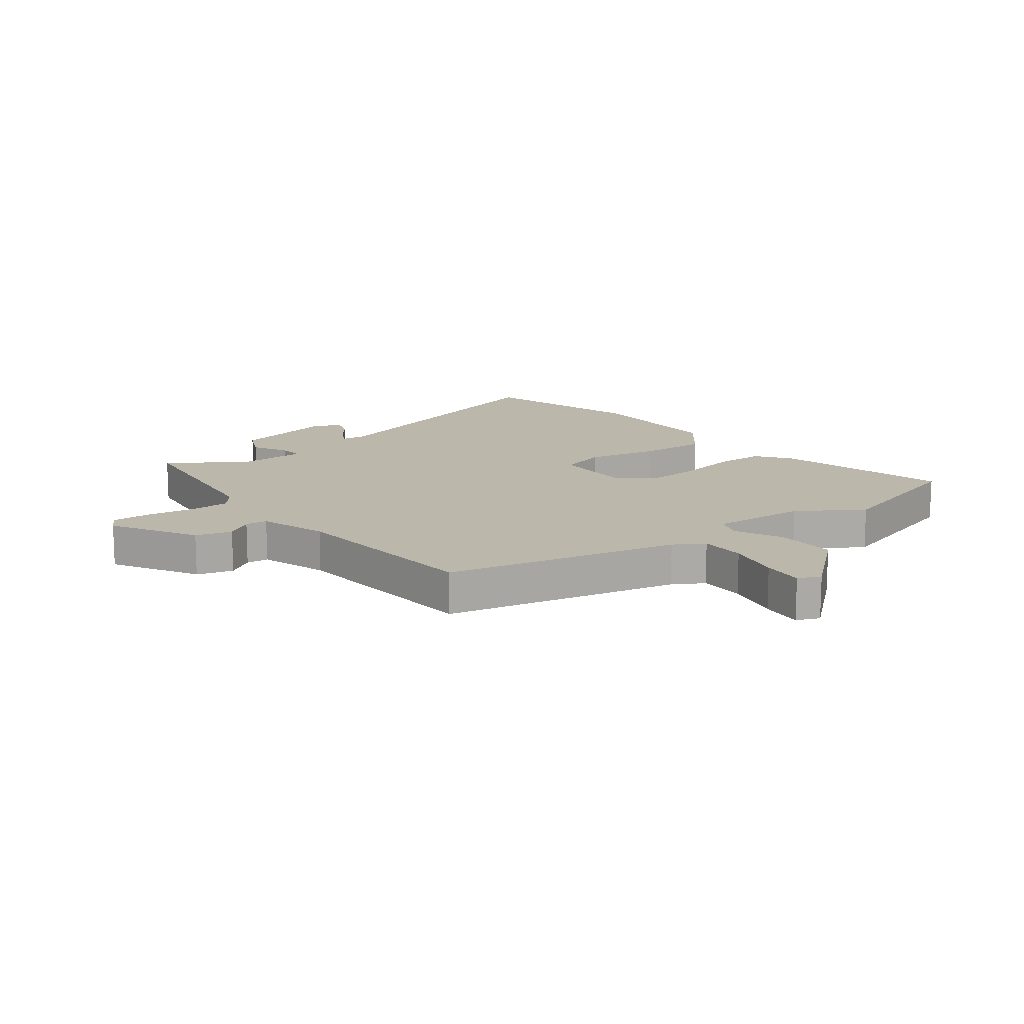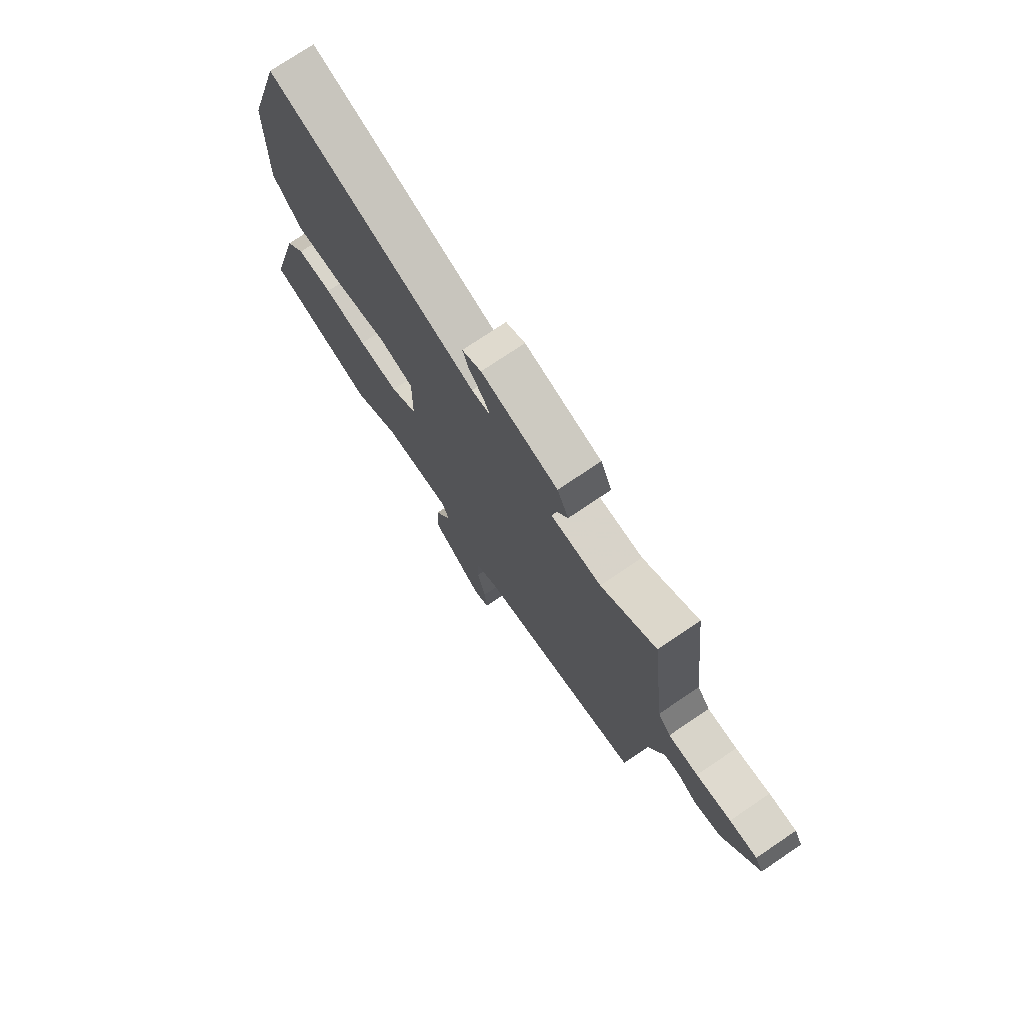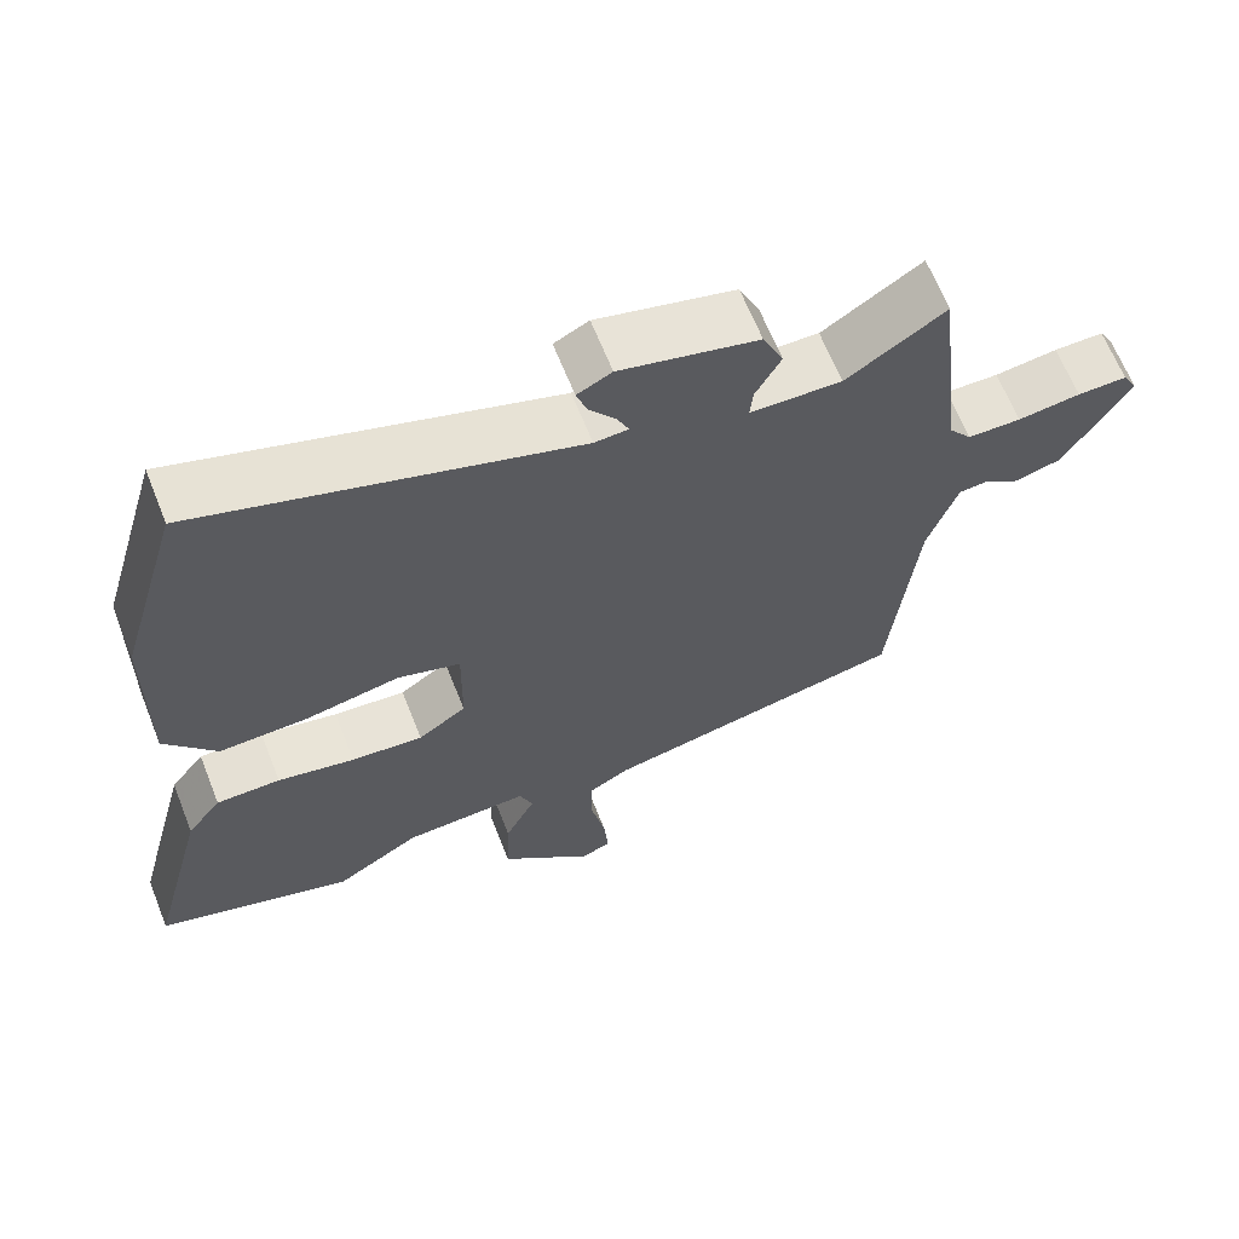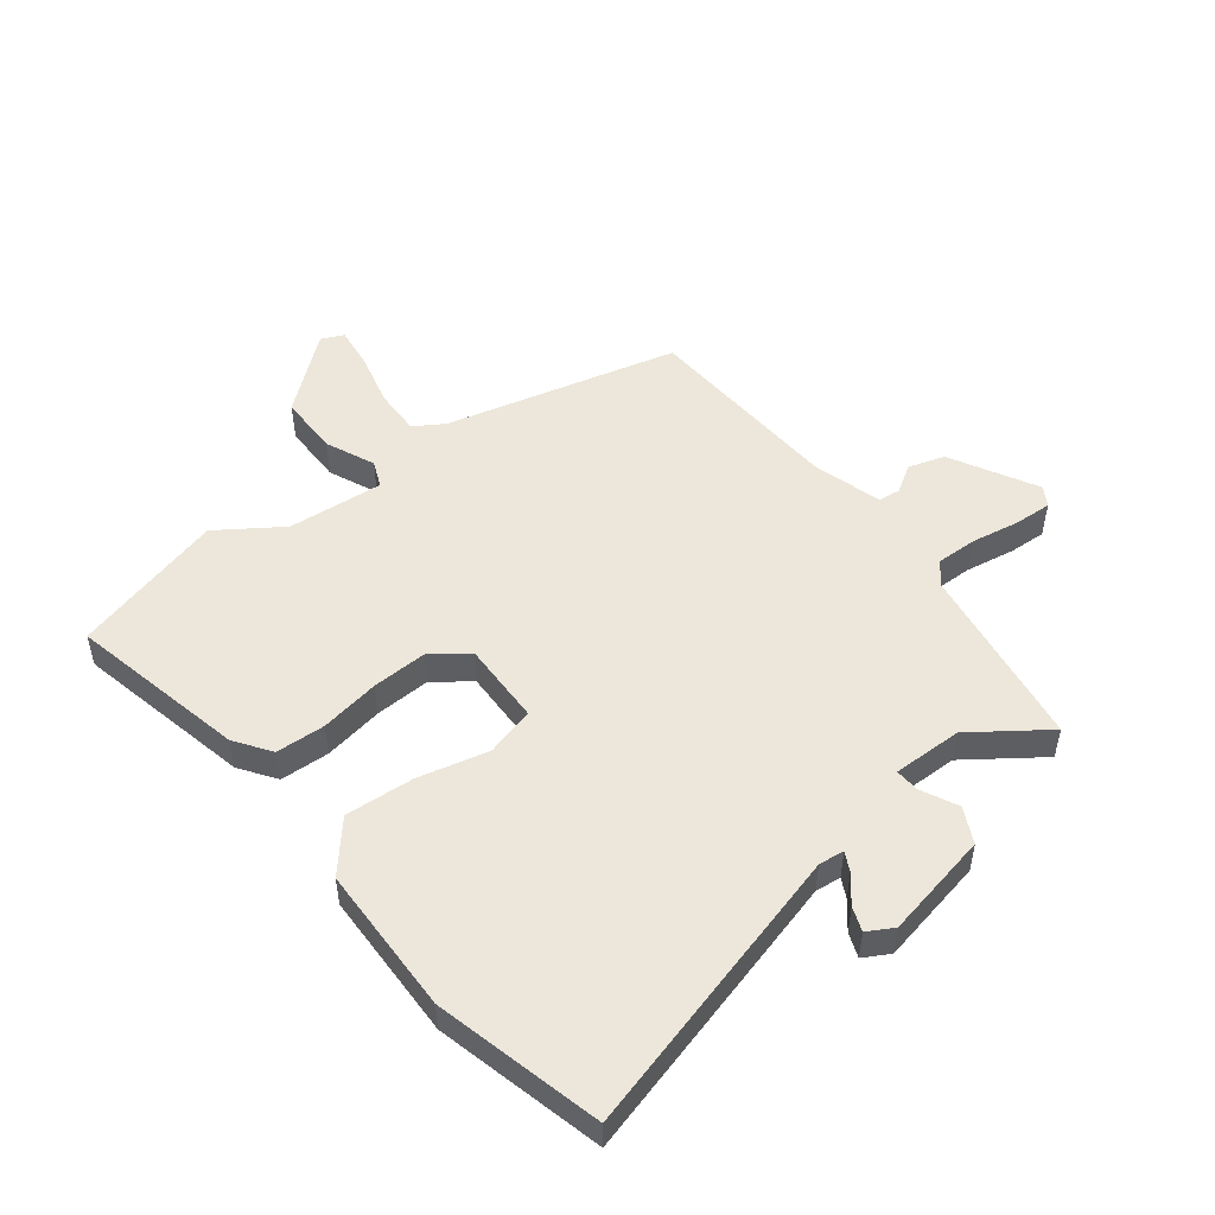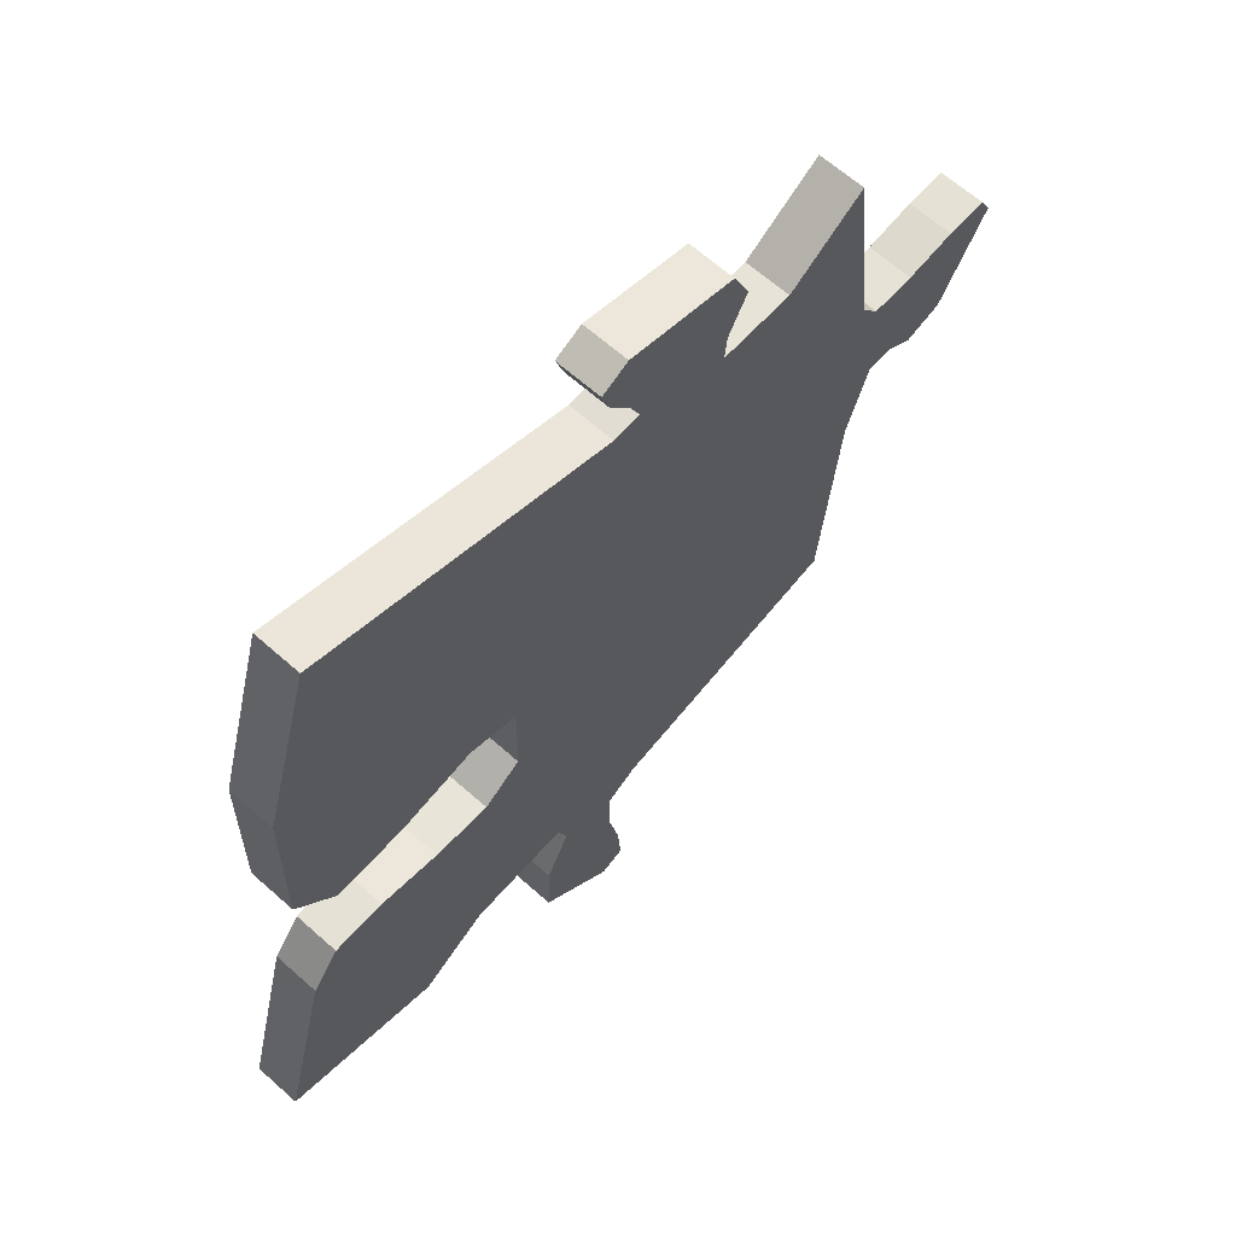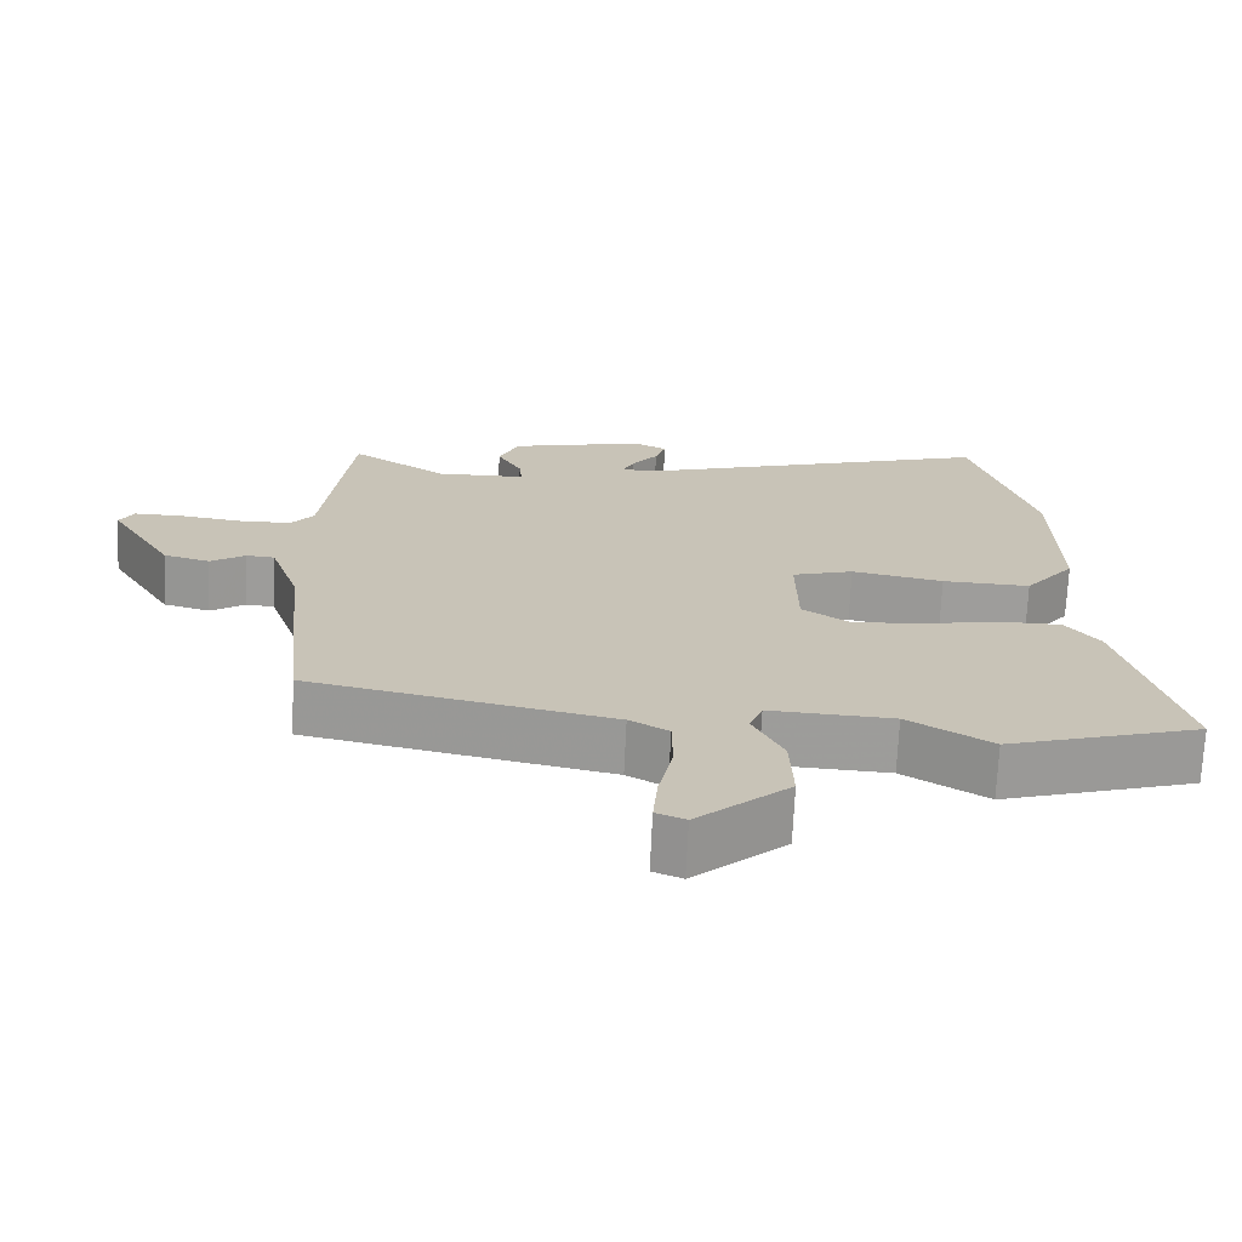
<metadata>
{"format":"obj","ext":"obj","renderer":"f3d","projection":"perspective","resolution":1024,"background":"white","views":[{"elev":14.4,"azim":143.6,"up":"+Y"},{"elev":75.2,"azim":56.0,"up":"+Z"},{"elev":65.1,"azim":-21.7,"up":"+Z"},{"elev":50.8,"azim":-35.5,"up":"+Y"},{"elev":64.2,"azim":-48.1,"up":"+Z"},{"elev":-70.6,"azim":177.3,"up":"+Z"}]}
</metadata>
<code>
v -0.359 0.07 -0.544
v -0.616 0.07 -0.464
v -0.538 0.07 -0.166
v -0.493 0.07 -0.107
v -0.409 0.07 -0.106
v -0.308 0.07 -0.127
v -0.214 0.07 -0.134
v -0.151 0.07 -0.091
v -0.149 0.07 0.051
v -0.231 0.07 0.076
v -0.353 0.07 0.052
v -0.47 0.07 0.048
v -0.537 0.07 0.133
v -0.533 0.07 0.387
v -0.451 0.07 0.668
v 0.037 0.07 0.514
v 0.081 0.07 0.517
v 0.066 0.07 0.55
v 0.031 0.07 0.596
v 0.017 0.07 0.638
v 0.062 0.07 0.661
v 0.242 0.07 0.617
v 0.269 0.07 0.556
v 0.236 0.07 0.495
v 0.232 0.07 0.454
v 0.351 0.07 0.451
v 0.48 0.07 0.536
v 0.516 0.07 0.219
v 0.546 0.07 0.18
v 0.616 0.07 0.179
v 0.698 0.07 0.19
v 0.763 0.07 0.191
v 0.782 0.07 0.157
v 0.697 0.07 0.014
v 0.635 0.07 -0.003
v 0.589 0.07 0.028
v 0.551 0.07 0.025
v 0.512 0.07 -0.091
v 0.478 0.07 -0.435
v 0.078 0.07 -0.518
v 0.026 0.07 -0.548
v 0.025 0.07 -0.627
v 0.044 0.07 -0.72
v 0.05 0.07 -0.792
v 0.011 0.07 -0.808
v -0.111 0.07 -0.699
v -0.107 0.07 -0.595
v -0.067 0.07 -0.513
v -0.084 0.07 -0.467
v -0.248 0.07 -0.475
v -0.359 0 -0.544
v -0.616 0 -0.464
v -0.538 0 -0.166
v -0.493 0 -0.107
v -0.409 0 -0.106
v -0.308 0 -0.127
v -0.214 0 -0.134
v -0.151 0 -0.091
v -0.149 0 0.051
v -0.231 0 0.076
v -0.353 0 0.052
v -0.47 0 0.048
v -0.537 0 0.133
v -0.533 0 0.387
v -0.451 0 0.668
v 0.037 0 0.514
v 0.081 0 0.517
v 0.066 0 0.55
v 0.031 0 0.596
v 0.017 0 0.638
v 0.062 0 0.661
v 0.242 0 0.617
v 0.269 0 0.556
v 0.236 0 0.495
v 0.232 0 0.454
v 0.351 0 0.451
v 0.48 0 0.536
v 0.516 0 0.219
v 0.546 0 0.18
v 0.616 0 0.179
v 0.698 0 0.19
v 0.763 0 0.191
v 0.782 0 0.157
v 0.697 0 0.014
v 0.635 0 -0.003
v 0.589 0 0.028
v 0.551 0 0.025
v 0.512 0 -0.091
v 0.478 0 -0.435
v 0.078 0 -0.518
v 0.026 0 -0.548
v 0.025 0 -0.627
v 0.044 0 -0.72
v 0.05 0 -0.792
v 0.011 0 -0.808
v -0.111 0 -0.699
v -0.107 0 -0.595
v -0.067 0 -0.513
v -0.084 0 -0.467
v -0.248 0 -0.475
f 46 47 48
f 45 46 48
f 44 45 48
f 43 44 48
f 42 43 48
f 41 42 48 49
f 40 41 49
f 38 39 40 49
f 37 38 49 50
f 34 35 36
f 33 34 36
f 32 33 36
f 31 32 36
f 30 31 36
f 29 30 36 37
f 50 1 2
f 37 50 2
f 29 37 2
f 28 29 2
f 22 23 24
f 21 22 24
f 20 21 24
f 19 20 24
f 18 19 24
f 17 18 24 25
f 16 17 25
f 14 15 16
f 13 14 16
f 12 13 16
f 11 12 16
f 10 11 16
f 9 10 16 25
f 8 9 25 26
f 4 5 6
f 3 4 6
f 2 3 6
f 2 6 7
f 28 2 7 8
f 8 26 27 28
f 98 97 96
f 98 96 95
f 98 95 94
f 98 94 93
f 98 93 92
f 99 98 92 91
f 99 91 90
f 99 90 89 88
f 100 99 88 87
f 86 85 84
f 86 84 83
f 86 83 82
f 86 82 81
f 86 81 80
f 87 86 80 79
f 52 51 100
f 52 100 87
f 52 87 79
f 52 79 78
f 74 73 72
f 74 72 71
f 74 71 70
f 74 70 69
f 74 69 68
f 75 74 68 67
f 75 67 66
f 66 65 64
f 66 64 63
f 66 63 62
f 66 62 61
f 66 61 60
f 75 66 60 59
f 76 75 59 58
f 56 55 54
f 56 54 53
f 56 53 52
f 57 56 52
f 58 57 52 78
f 78 77 76 58
f 1 51 52 2
f 2 52 53 3
f 3 53 54 4
f 4 54 55 5
f 5 55 56 6
f 6 56 57 7
f 7 57 58 8
f 8 58 59 9
f 9 59 60 10
f 10 60 61 11
f 11 61 62 12
f 12 62 63 13
f 13 63 64 14
f 14 64 65 15
f 15 65 66 16
f 16 66 67 17
f 17 67 68 18
f 18 68 69 19
f 19 69 70 20
f 20 70 71 21
f 21 71 72 22
f 22 72 73 23
f 23 73 74 24
f 24 74 75 25
f 25 75 76 26
f 26 76 77 27
f 27 77 78 28
f 28 78 79 29
f 29 79 80 30
f 30 80 81 31
f 31 81 82 32
f 32 82 83 33
f 33 83 84 34
f 34 84 85 35
f 35 85 86 36
f 36 86 87 37
f 37 87 88 38
f 38 88 89 39
f 39 89 90 40
f 40 90 91 41
f 41 91 92 42
f 42 92 93 43
f 43 93 94 44
f 44 94 95 45
f 45 95 96 46
f 46 96 97 47
f 47 97 98 48
f 48 98 99 49
f 49 99 100 50
f 50 100 51 1

</code>
